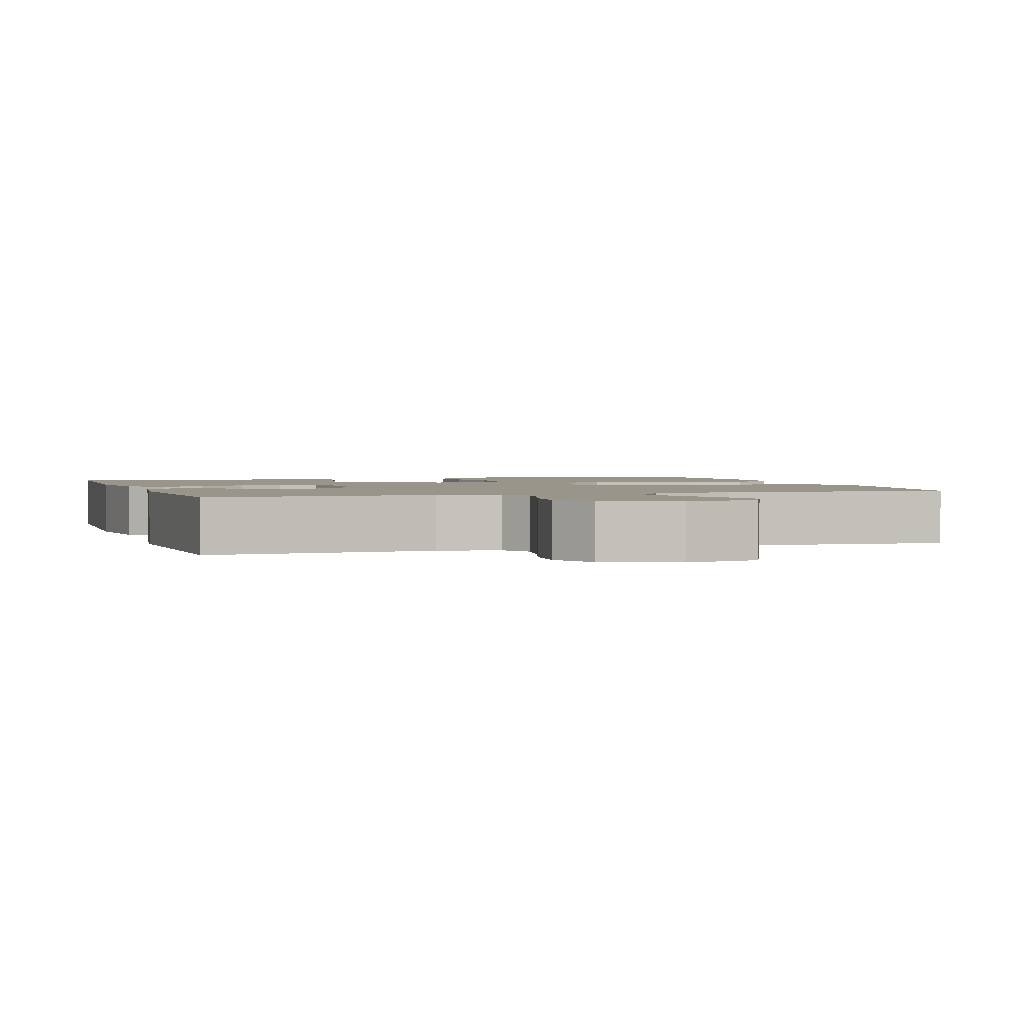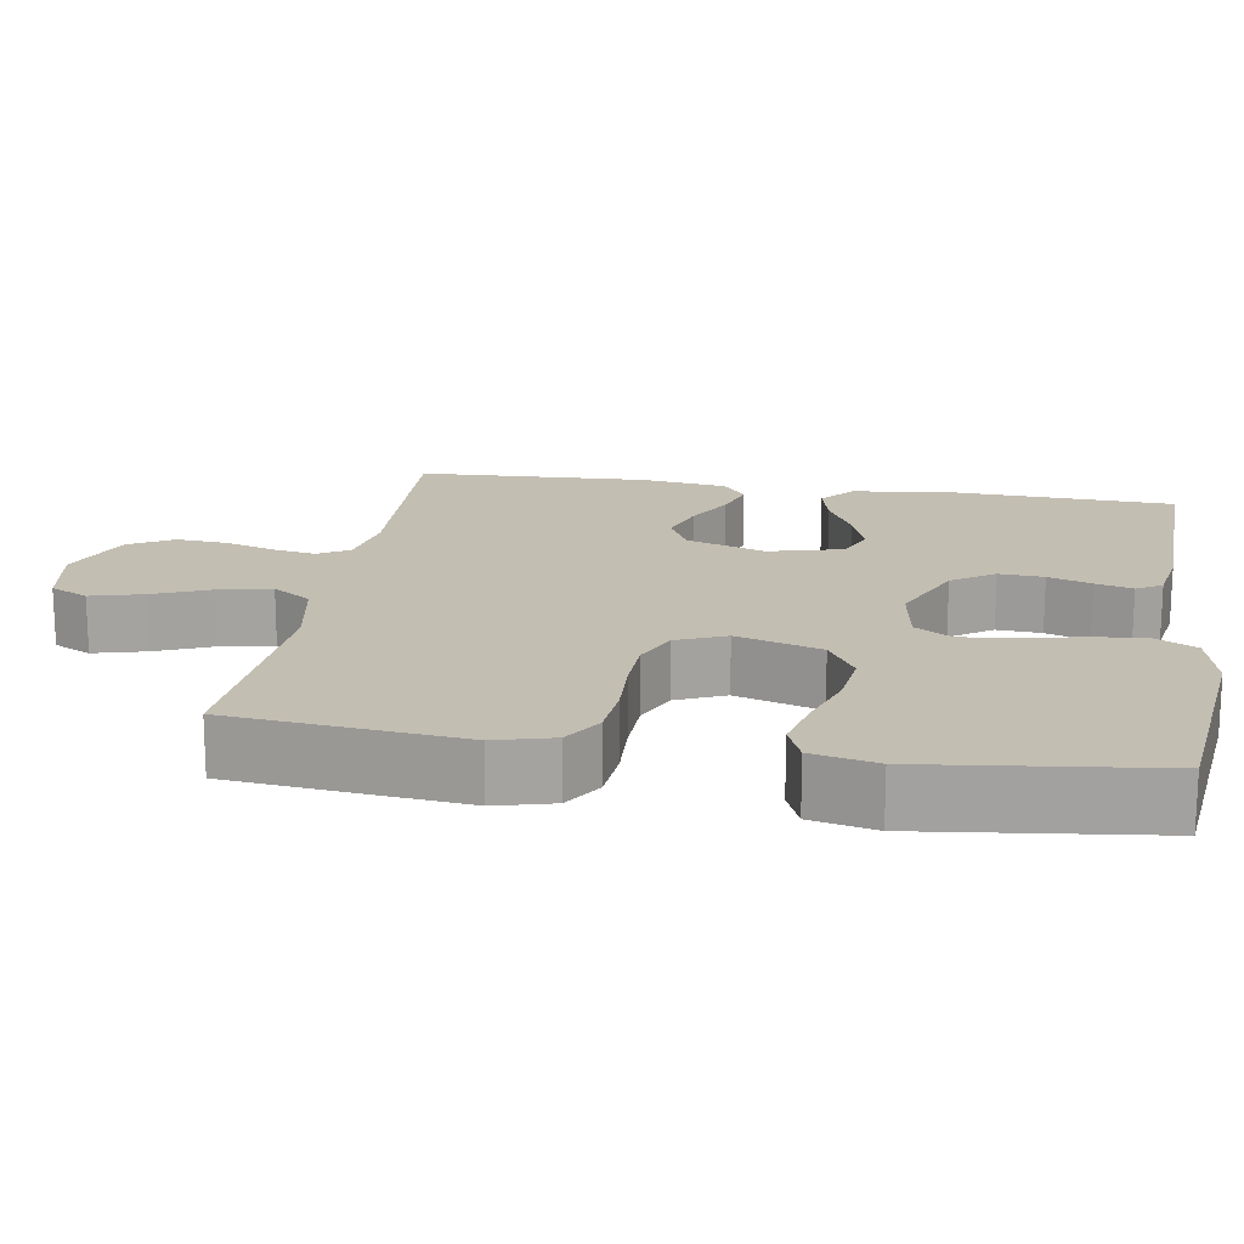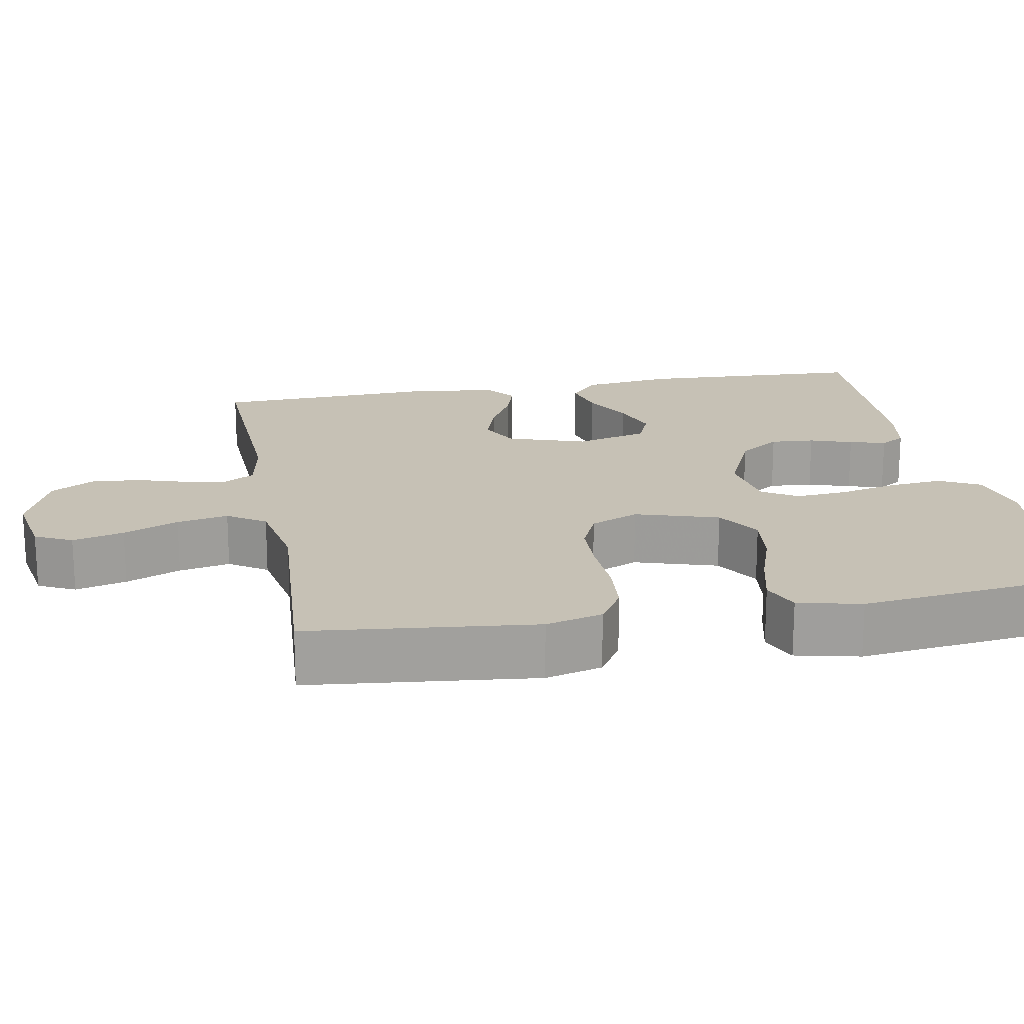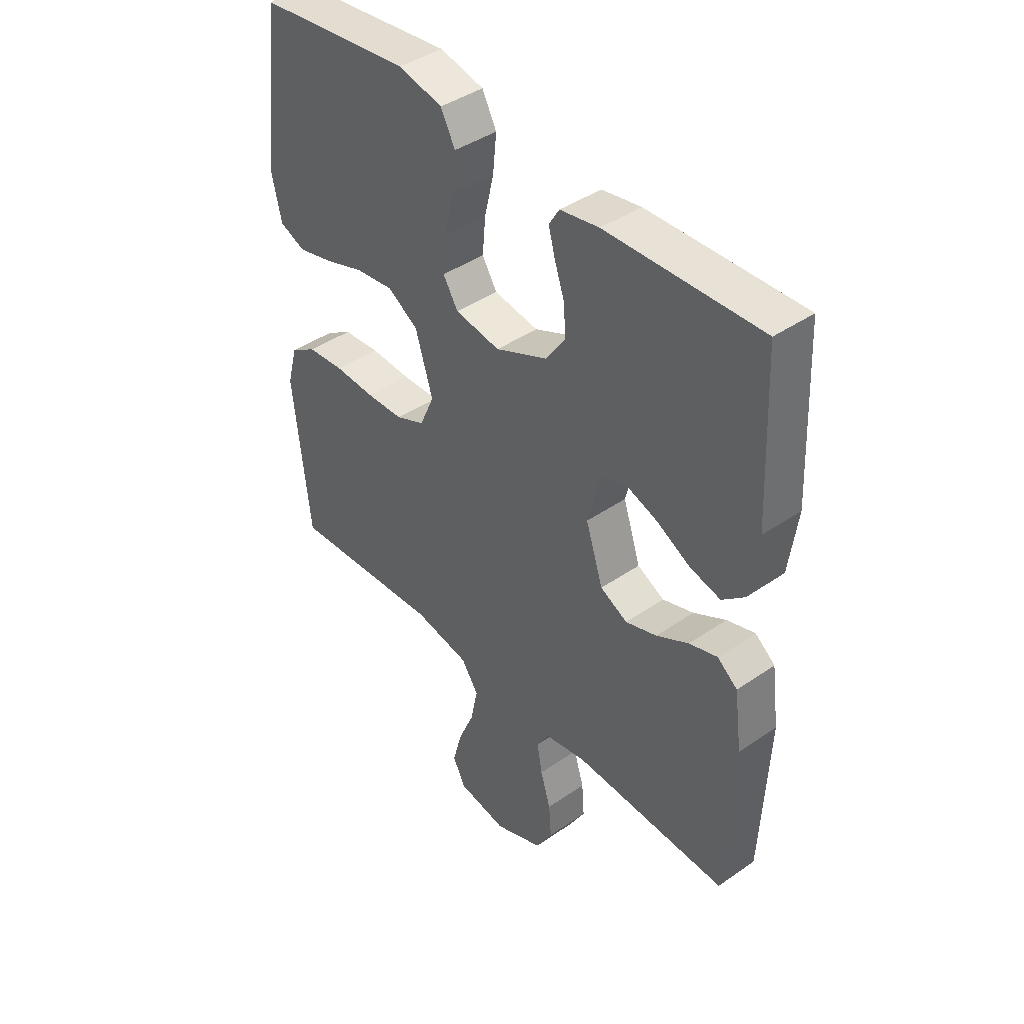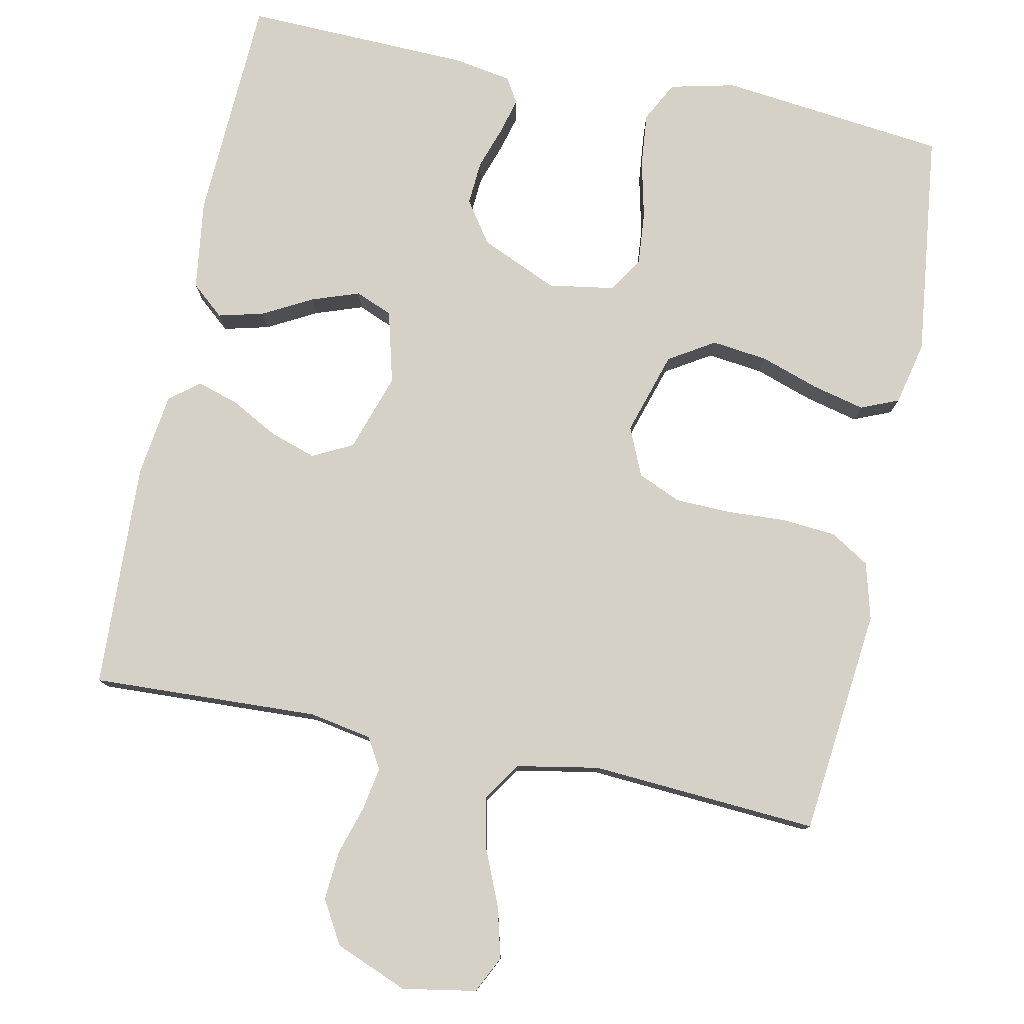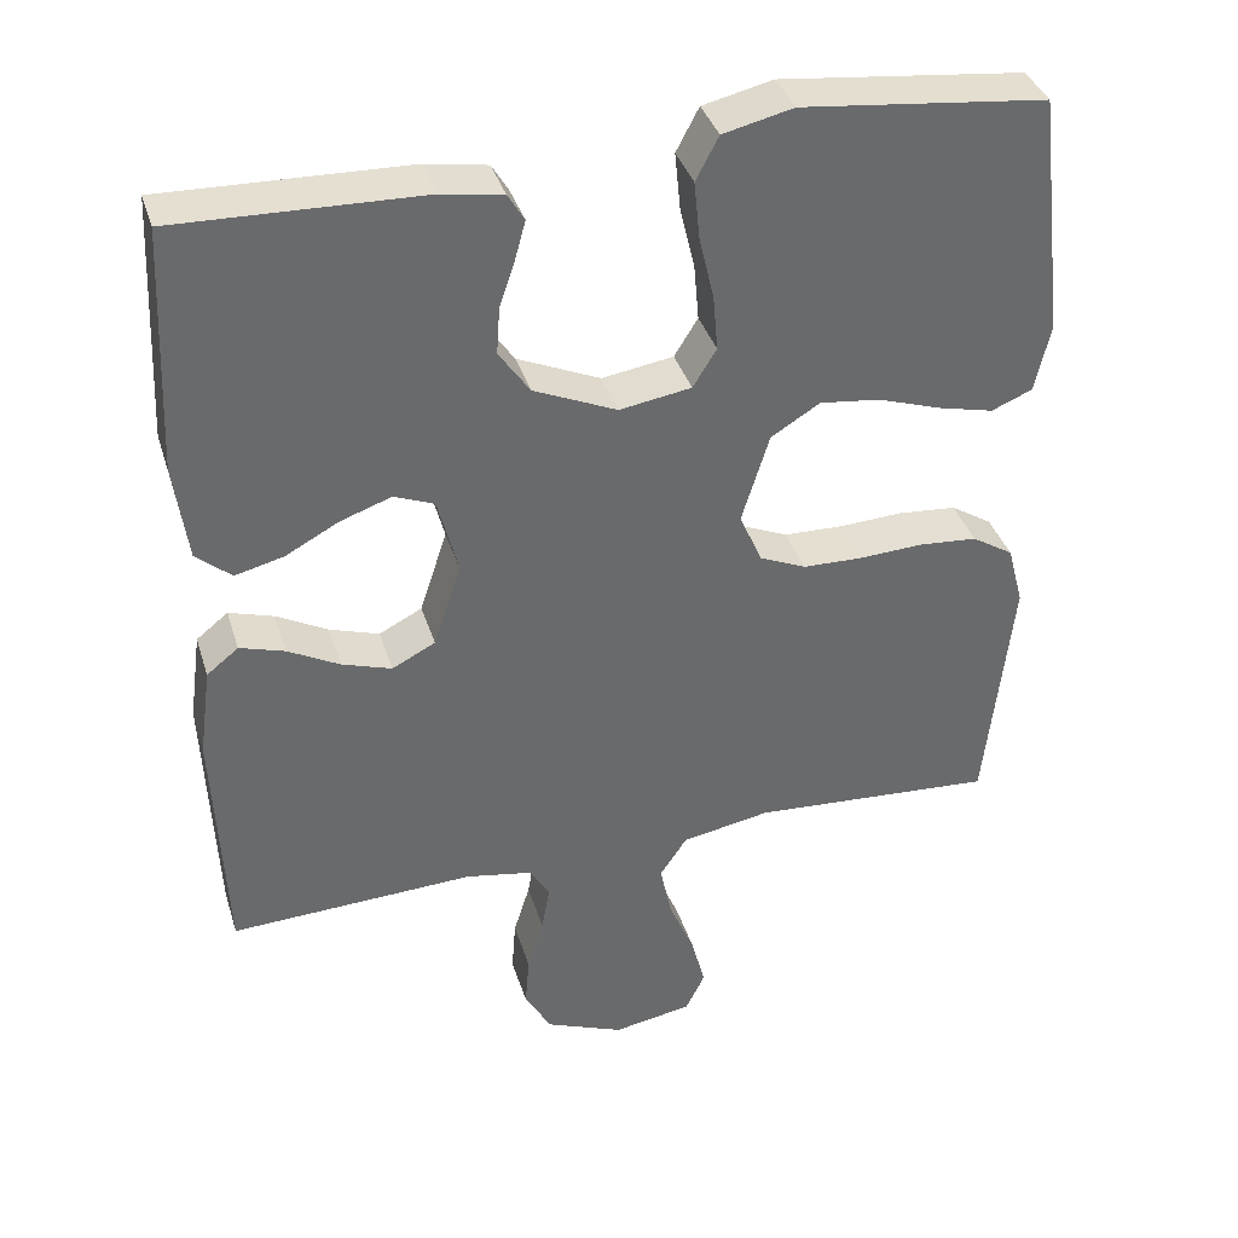
<metadata>
{"format":"obj","ext":"obj","renderer":"f3d","projection":"perspective","resolution":1024,"background":"white","views":[{"elev":2.0,"azim":162.1,"up":"+Y"},{"elev":17.4,"azim":-80.8,"up":"+Y"},{"elev":18.8,"azim":-100.4,"up":"+Y"},{"elev":42.0,"azim":50.3,"up":"+Z"},{"elev":78.7,"azim":-168.4,"up":"+Y"},{"elev":37.5,"azim":163.4,"up":"+Z"}]}
</metadata>
<code>
v -0.5 0.07 0.5
v -0.2 0.07 0.534
v -0.114 0.07 0.514
v -0.086 0.07 0.461
v -0.093 0.07 0.39
v -0.111 0.07 0.313
v -0.117 0.07 0.244
v -0.088 0.07 0.197
v 0 0.07 0.183
v 0.102 0.07 0.228
v 0.14 0.07 0.283
v 0.136 0.07 0.341
v 0.117 0.07 0.397
v 0.104 0.07 0.445
v 0.124 0.07 0.478
v 0.2 0.07 0.491
v 0.5 0.07 0.5
v 0.514 0.07 0.2
v 0.498 0.07 0.081
v 0.455 0.07 0.044
v 0.395 0.07 0.059
v 0.33 0.07 0.094
v 0.267 0.07 0.116
v 0.218 0.07 0.096
v 0.193 0.07 0
v 0.227 0.07 -0.103
v 0.28 0.07 -0.13
v 0.341 0.07 -0.11
v 0.404 0.07 -0.076
v 0.459 0.07 -0.059
v 0.498 0.07 -0.09
v 0.513 0.07 -0.2
v 0.5 0.07 -0.5
v 0.2 0.07 -0.487
v 0.118 0.07 -0.502
v 0.094 0.07 -0.542
v 0.104 0.07 -0.599
v 0.124 0.07 -0.664
v 0.129 0.07 -0.729
v 0.096 0.07 -0.786
v 0 0.07 -0.825
v -0.097 0.07 -0.808
v -0.121 0.07 -0.759
v -0.103 0.07 -0.691
v -0.072 0.07 -0.618
v -0.058 0.07 -0.55
v -0.091 0.07 -0.5
v -0.2 0.07 -0.48
v -0.5 0.07 -0.5
v -0.532 0.07 -0.2
v -0.512 0.07 -0.125
v -0.461 0.07 -0.093
v -0.389 0.07 -0.087
v -0.31 0.07 -0.091
v -0.237 0.07 -0.089
v -0.18 0.07 -0.064
v -0.152 0.07 0
v -0.186 0.07 0.11
v -0.246 0.07 0.147
v -0.32 0.07 0.138
v -0.397 0.07 0.112
v -0.467 0.07 0.095
v -0.517 0.07 0.116
v -0.536 0.07 0.2
v -0.5 0 0.5
v -0.2 0 0.534
v -0.114 0 0.514
v -0.086 0 0.461
v -0.093 0 0.39
v -0.111 0 0.313
v -0.117 0 0.244
v -0.088 0 0.197
v 0 0 0.183
v 0.102 0 0.228
v 0.14 0 0.283
v 0.136 0 0.341
v 0.117 0 0.397
v 0.104 0 0.445
v 0.124 0 0.478
v 0.2 0 0.491
v 0.5 0 0.5
v 0.514 0 0.2
v 0.498 0 0.081
v 0.455 0 0.044
v 0.395 0 0.059
v 0.33 0 0.094
v 0.267 0 0.116
v 0.218 0 0.096
v 0.193 0 0
v 0.227 0 -0.103
v 0.28 0 -0.13
v 0.341 0 -0.11
v 0.404 0 -0.076
v 0.459 0 -0.059
v 0.498 0 -0.09
v 0.513 0 -0.2
v 0.5 0 -0.5
v 0.2 0 -0.487
v 0.118 0 -0.502
v 0.094 0 -0.542
v 0.104 0 -0.599
v 0.124 0 -0.664
v 0.129 0 -0.729
v 0.096 0 -0.786
v 0 0 -0.825
v -0.097 0 -0.808
v -0.121 0 -0.759
v -0.103 0 -0.691
v -0.072 0 -0.618
v -0.058 0 -0.55
v -0.091 0 -0.5
v -0.2 0 -0.48
v -0.5 0 -0.5
v -0.532 0 -0.2
v -0.512 0 -0.125
v -0.461 0 -0.093
v -0.389 0 -0.087
v -0.31 0 -0.091
v -0.237 0 -0.089
v -0.18 0 -0.064
v -0.152 0 0
v -0.186 0 0.11
v -0.246 0 0.147
v -0.32 0 0.138
v -0.397 0 0.112
v -0.467 0 0.095
v -0.517 0 0.116
v -0.536 0 0.2
f 60 61 62 63
f 59 60 63 64
f 51 52 53 54
f 51 54 55
f 48 49 50 51
f 47 48 51 55
f 46 47 55 56
f 42 43 44 45
f 42 45 46
f 41 42 46
f 40 41 46
f 37 38 39 40
f 36 37 40 46
f 35 36 46 56
f 31 32 33 34
f 28 29 30 31
f 27 28 31 34
f 26 27 34 35
f 19 20 21 22
f 19 22 23
f 18 19 23
f 17 18 23
f 16 17 23 24
f 12 13 14 15
f 12 15 16 24
f 3 4 5 6
f 3 6 7
f 2 3 7
f 59 64 1 2
f 58 59 2 7
f 57 58 7 8
f 26 35 56 57
f 25 26 57 8
f 11 12 24 25
f 10 11 25
f 9 10 25
f 8 9 25
f 127 126 125 124
f 128 127 124 123
f 118 117 116 115
f 119 118 115
f 115 114 113 112
f 119 115 112 111
f 120 119 111 110
f 109 108 107 106
f 110 109 106
f 110 106 105
f 110 105 104
f 104 103 102 101
f 110 104 101 100
f 120 110 100 99
f 98 97 96 95
f 95 94 93 92
f 98 95 92 91
f 99 98 91 90
f 86 85 84 83
f 87 86 83
f 87 83 82
f 87 82 81
f 88 87 81 80
f 79 78 77 76
f 88 80 79 76
f 70 69 68 67
f 71 70 67
f 71 67 66
f 66 65 128 123
f 71 66 123 122
f 72 71 122 121
f 121 120 99 90
f 72 121 90 89
f 89 88 76 75
f 89 75 74
f 89 74 73
f 89 73 72
f 1 65 66 2
f 2 66 67 3
f 3 67 68 4
f 4 68 69 5
f 5 69 70 6
f 6 70 71 7
f 7 71 72 8
f 8 72 73 9
f 9 73 74 10
f 10 74 75 11
f 11 75 76 12
f 12 76 77 13
f 13 77 78 14
f 14 78 79 15
f 15 79 80 16
f 16 80 81 17
f 17 81 82 18
f 18 82 83 19
f 19 83 84 20
f 20 84 85 21
f 21 85 86 22
f 22 86 87 23
f 23 87 88 24
f 24 88 89 25
f 25 89 90 26
f 26 90 91 27
f 27 91 92 28
f 28 92 93 29
f 29 93 94 30
f 30 94 95 31
f 31 95 96 32
f 32 96 97 33
f 33 97 98 34
f 34 98 99 35
f 35 99 100 36
f 36 100 101 37
f 37 101 102 38
f 38 102 103 39
f 39 103 104 40
f 40 104 105 41
f 41 105 106 42
f 42 106 107 43
f 43 107 108 44
f 44 108 109 45
f 45 109 110 46
f 46 110 111 47
f 47 111 112 48
f 48 112 113 49
f 49 113 114 50
f 50 114 115 51
f 51 115 116 52
f 52 116 117 53
f 53 117 118 54
f 54 118 119 55
f 55 119 120 56
f 56 120 121 57
f 57 121 122 58
f 58 122 123 59
f 59 123 124 60
f 60 124 125 61
f 61 125 126 62
f 62 126 127 63
f 63 127 128 64
f 64 128 65 1

</code>
